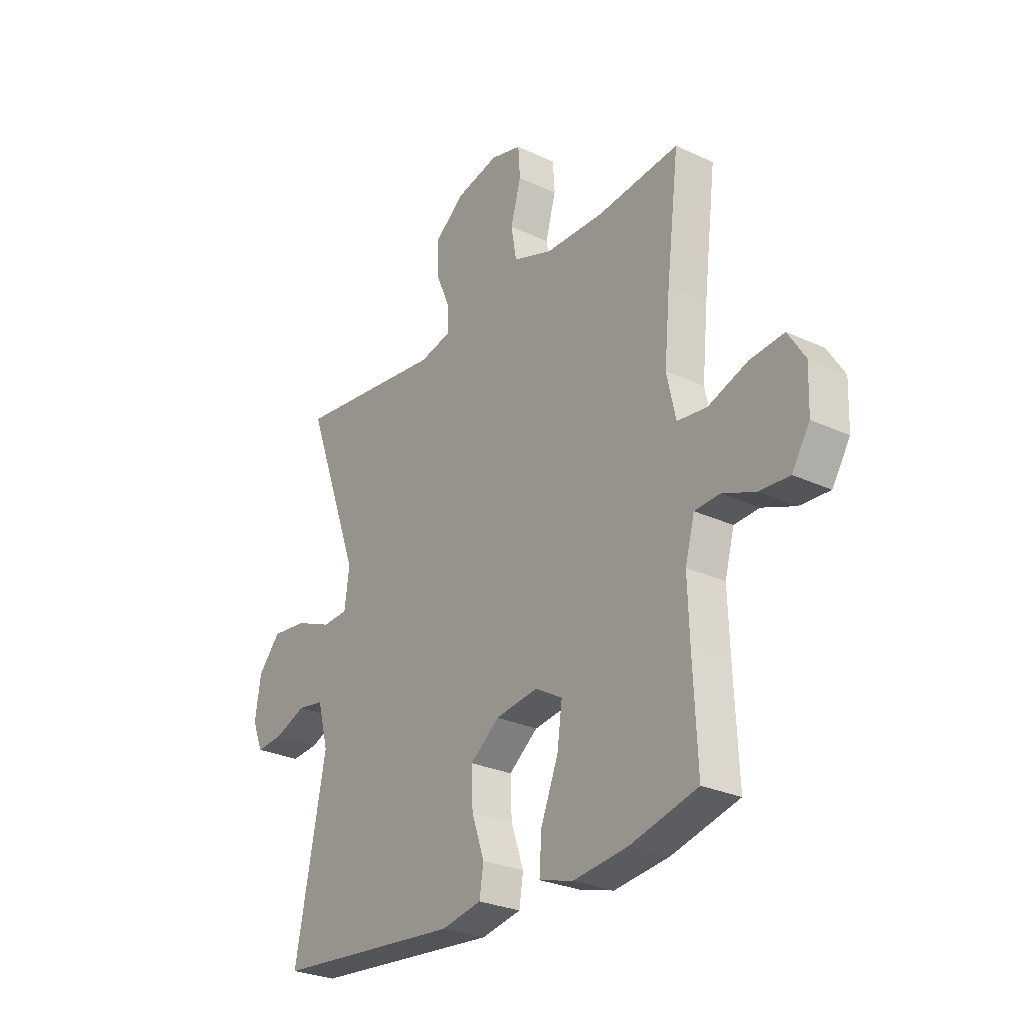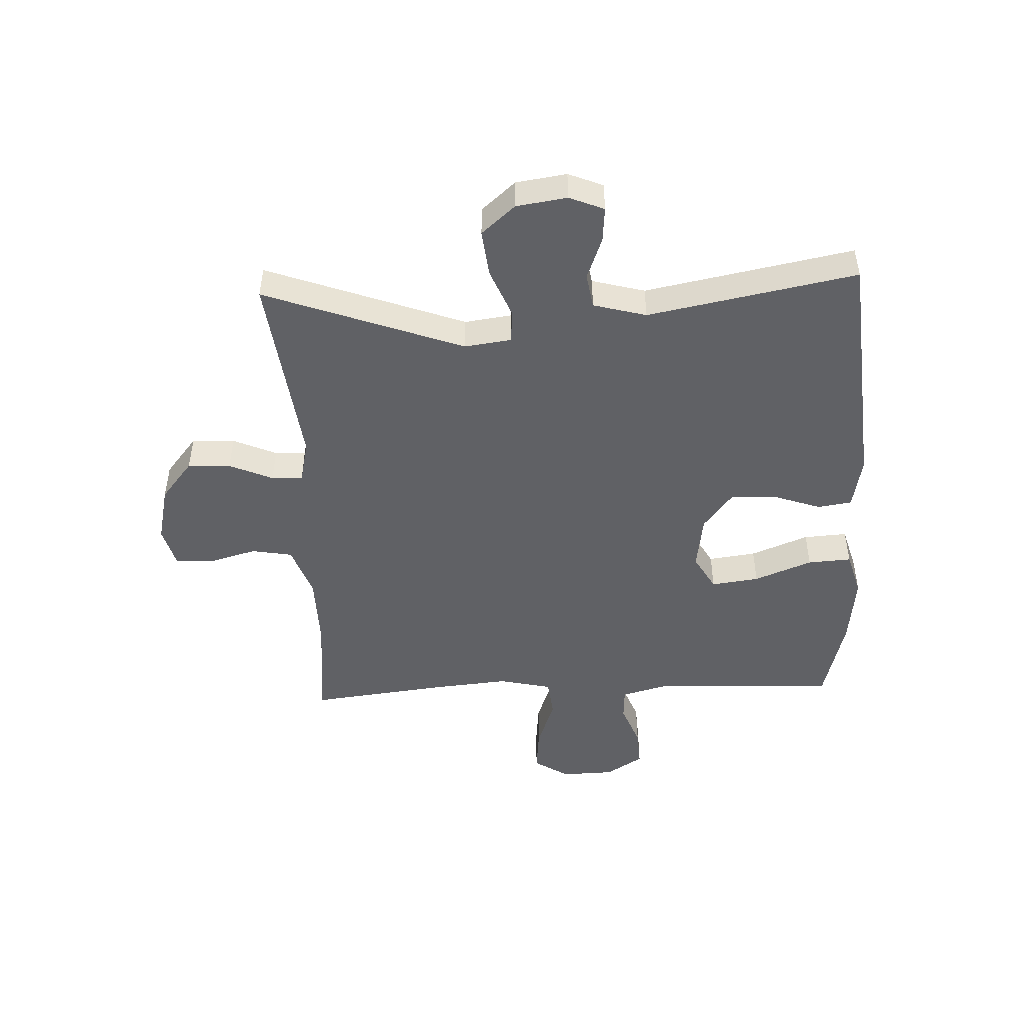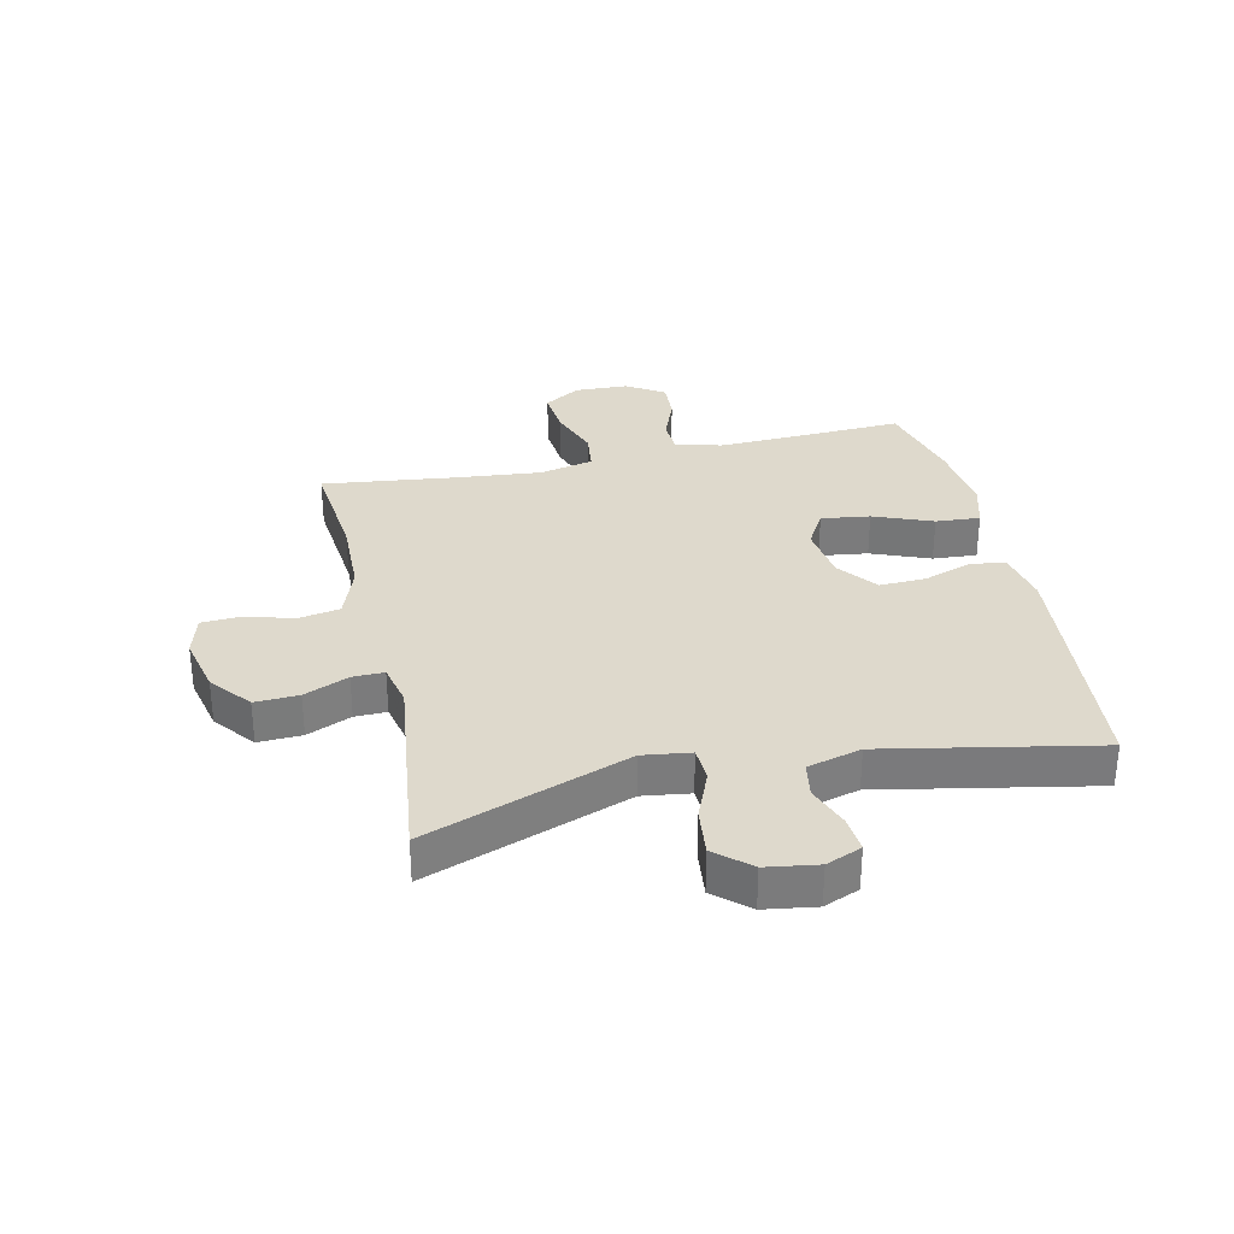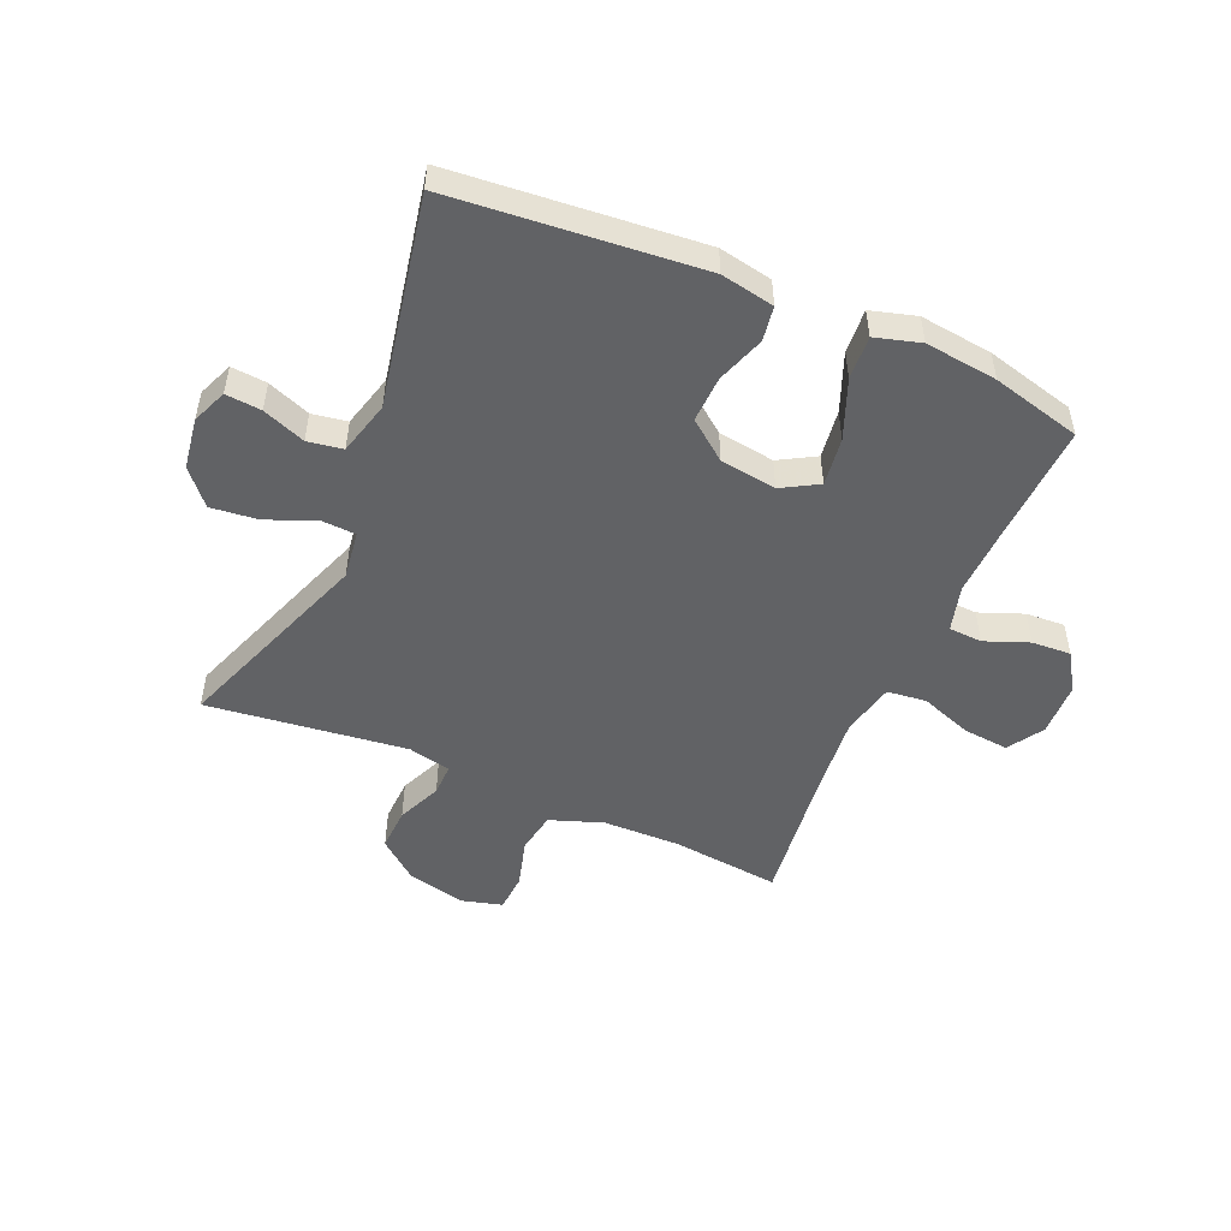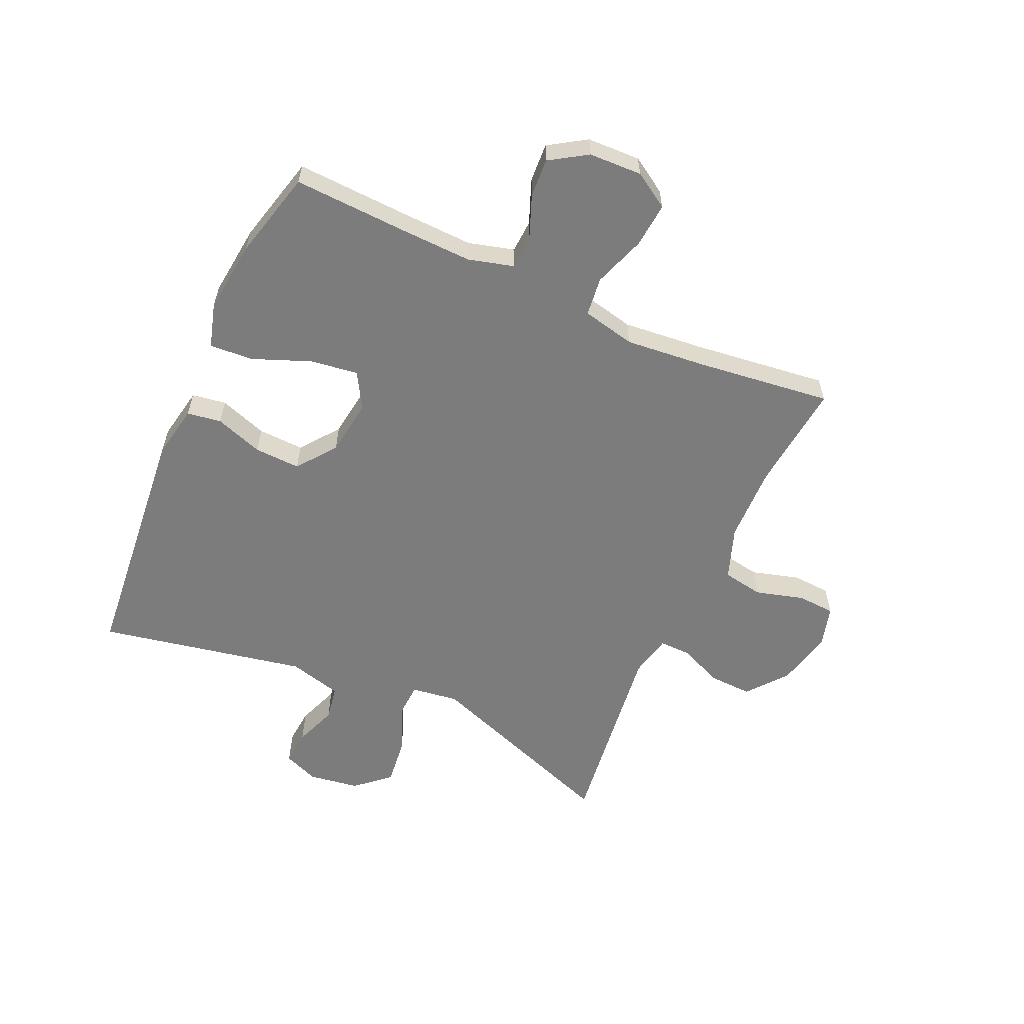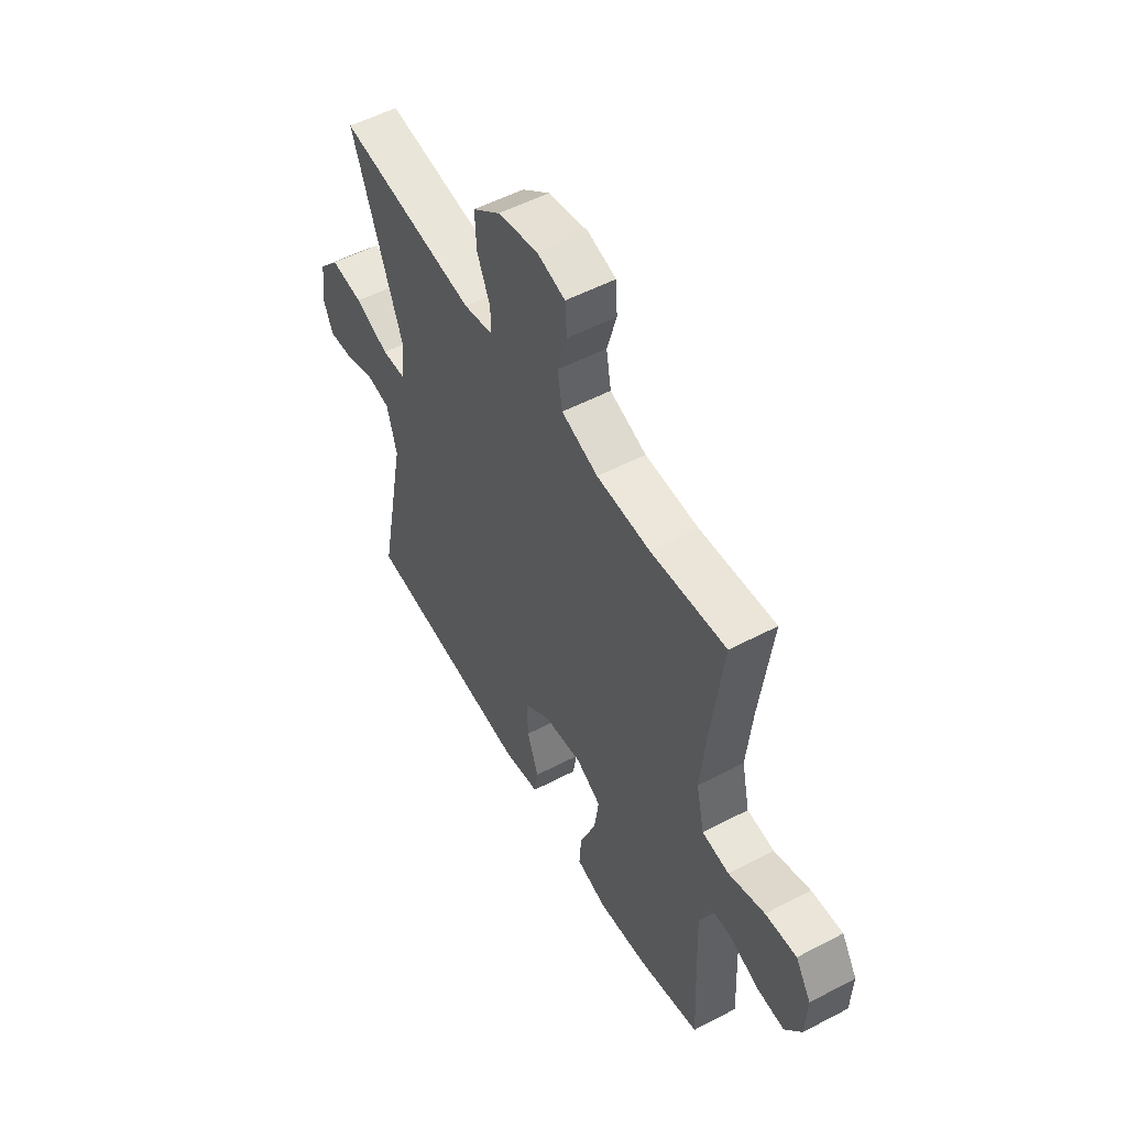
<metadata>
{"format":"obj","ext":"obj","renderer":"f3d","projection":"perspective","resolution":1024,"background":"white","views":[{"elev":-27.4,"azim":-125.7,"up":"+Z"},{"elev":-47.9,"azim":92.3,"up":"+Y"},{"elev":31.9,"azim":77.4,"up":"+Y"},{"elev":-50.6,"azim":156.5,"up":"+Y"},{"elev":-58.8,"azim":-114.2,"up":"+Y"},{"elev":53.8,"azim":-119.2,"up":"+Z"}]}
</metadata>
<code>
v 0.5 0.07 -0.5
v 0.082 0.07 -0.539
v -0.008 0.07 -0.522
v -0.017 0.07 -0.464
v 0.011 0.07 -0.383
v 0.014 0.07 -0.305
v -0.051 0.07 -0.255
v -0.146 0.07 -0.242
v -0.207 0.07 -0.277
v -0.196 0.07 -0.358
v -0.157 0.07 -0.456
v -0.152 0.07 -0.53
v -0.228 0.07 -0.552
v -0.35 0.07 -0.538
v -0.5 0.07 -0.5
v -0.491 0.07 -0.304
v -0.487 0.07 -0.185
v -0.508 0.07 -0.108
v -0.564 0.07 -0.105
v -0.638 0.07 -0.134
v -0.704 0.07 -0.138
v -0.744 0.07 -0.075
v -0.747 0.07 0.015
v -0.709 0.07 0.075
v -0.633 0.07 0.068
v -0.545 0.07 0.037
v -0.479 0.07 0.045
v -0.459 0.07 0.135
v -0.472 0.07 0.271
v -0.5 0.07 0.5
v -0.317 0.07 0.481
v -0.187 0.07 0.484
v -0.098 0.07 0.516
v -0.086 0.07 0.585
v -0.109 0.07 0.667
v -0.105 0.07 0.731
v -0.036 0.07 0.75
v 0.061 0.07 0.728
v 0.128 0.07 0.674
v 0.125 0.07 0.601
v 0.093 0.07 0.527
v 0.092 0.07 0.474
v 0.164 0.07 0.458
v 0.5 0.07 0.5
v 0.377 0.07 0.163
v 0.388 0.07 0.083
v 0.445 0.07 0.08
v 0.528 0.07 0.114
v 0.607 0.07 0.123
v 0.657 0.07 0.066
v 0.67 0.07 -0.02
v 0.646 0.07 -0.079
v 0.586 0.07 -0.074
v 0.514 0.07 -0.047
v 0.455 0.07 -0.057
v 0.431 0.07 -0.147
v 0.5 0 -0.5
v 0.082 0 -0.539
v -0.008 0 -0.522
v -0.017 0 -0.464
v 0.011 0 -0.383
v 0.014 0 -0.305
v -0.051 0 -0.255
v -0.146 0 -0.242
v -0.207 0 -0.277
v -0.196 0 -0.358
v -0.157 0 -0.456
v -0.152 0 -0.53
v -0.228 0 -0.552
v -0.35 0 -0.538
v -0.5 0 -0.5
v -0.491 0 -0.304
v -0.487 0 -0.185
v -0.508 0 -0.108
v -0.564 0 -0.105
v -0.638 0 -0.134
v -0.704 0 -0.138
v -0.744 0 -0.075
v -0.747 0 0.015
v -0.709 0 0.075
v -0.633 0 0.068
v -0.545 0 0.037
v -0.479 0 0.045
v -0.459 0 0.135
v -0.472 0 0.271
v -0.5 0 0.5
v -0.317 0 0.481
v -0.187 0 0.484
v -0.098 0 0.516
v -0.086 0 0.585
v -0.109 0 0.667
v -0.105 0 0.731
v -0.036 0 0.75
v 0.061 0 0.728
v 0.128 0 0.674
v 0.125 0 0.601
v 0.093 0 0.527
v 0.092 0 0.474
v 0.164 0 0.458
v 0.5 0 0.5
v 0.377 0 0.163
v 0.388 0 0.083
v 0.445 0 0.08
v 0.528 0 0.114
v 0.607 0 0.123
v 0.657 0 0.066
v 0.67 0 -0.02
v 0.646 0 -0.079
v 0.586 0 -0.074
v 0.514 0 -0.047
v 0.455 0 -0.057
v 0.431 0 -0.147
f 51 52 53 54
f 51 54 55
f 50 51 55
f 47 48 49 50
f 46 47 50 55
f 43 44 45
f 42 43 45 46
f 38 39 40 41
f 38 41 42
f 37 38 42
f 34 35 36 37
f 33 34 37 42
f 32 33 42 46
f 29 30 31
f 28 29 31 32
f 27 28 32 46
f 23 24 25 26
f 21 22 23 26
f 19 20 21 26
f 18 19 26 27
f 17 18 27 46
f 13 14 15 16
f 10 11 12 13
f 9 10 13 16
f 8 9 16 17
f 2 3 4 5
f 56 1 2 5
f 56 5 6
f 55 56 6 7
f 17 46 55
f 7 8 17 55
f 110 109 108 107
f 111 110 107
f 111 107 106
f 106 105 104 103
f 111 106 103 102
f 101 100 99
f 102 101 99 98
f 97 96 95 94
f 98 97 94
f 98 94 93
f 93 92 91 90
f 98 93 90 89
f 102 98 89 88
f 87 86 85
f 88 87 85 84
f 102 88 84 83
f 82 81 80 79
f 82 79 78 77
f 82 77 76 75
f 83 82 75 74
f 102 83 74 73
f 72 71 70 69
f 69 68 67 66
f 72 69 66 65
f 73 72 65 64
f 61 60 59 58
f 61 58 57 112
f 62 61 112
f 63 62 112 111
f 111 102 73
f 111 73 64 63
f 1 57 58 2
f 2 58 59 3
f 3 59 60 4
f 4 60 61 5
f 5 61 62 6
f 6 62 63 7
f 7 63 64 8
f 8 64 65 9
f 9 65 66 10
f 10 66 67 11
f 11 67 68 12
f 12 68 69 13
f 13 69 70 14
f 14 70 71 15
f 15 71 72 16
f 16 72 73 17
f 17 73 74 18
f 18 74 75 19
f 19 75 76 20
f 20 76 77 21
f 21 77 78 22
f 22 78 79 23
f 23 79 80 24
f 24 80 81 25
f 25 81 82 26
f 26 82 83 27
f 27 83 84 28
f 28 84 85 29
f 29 85 86 30
f 30 86 87 31
f 31 87 88 32
f 32 88 89 33
f 33 89 90 34
f 34 90 91 35
f 35 91 92 36
f 36 92 93 37
f 37 93 94 38
f 38 94 95 39
f 39 95 96 40
f 40 96 97 41
f 41 97 98 42
f 42 98 99 43
f 43 99 100 44
f 44 100 101 45
f 45 101 102 46
f 46 102 103 47
f 47 103 104 48
f 48 104 105 49
f 49 105 106 50
f 50 106 107 51
f 51 107 108 52
f 52 108 109 53
f 53 109 110 54
f 54 110 111 55
f 55 111 112 56
f 56 112 57 1

</code>
